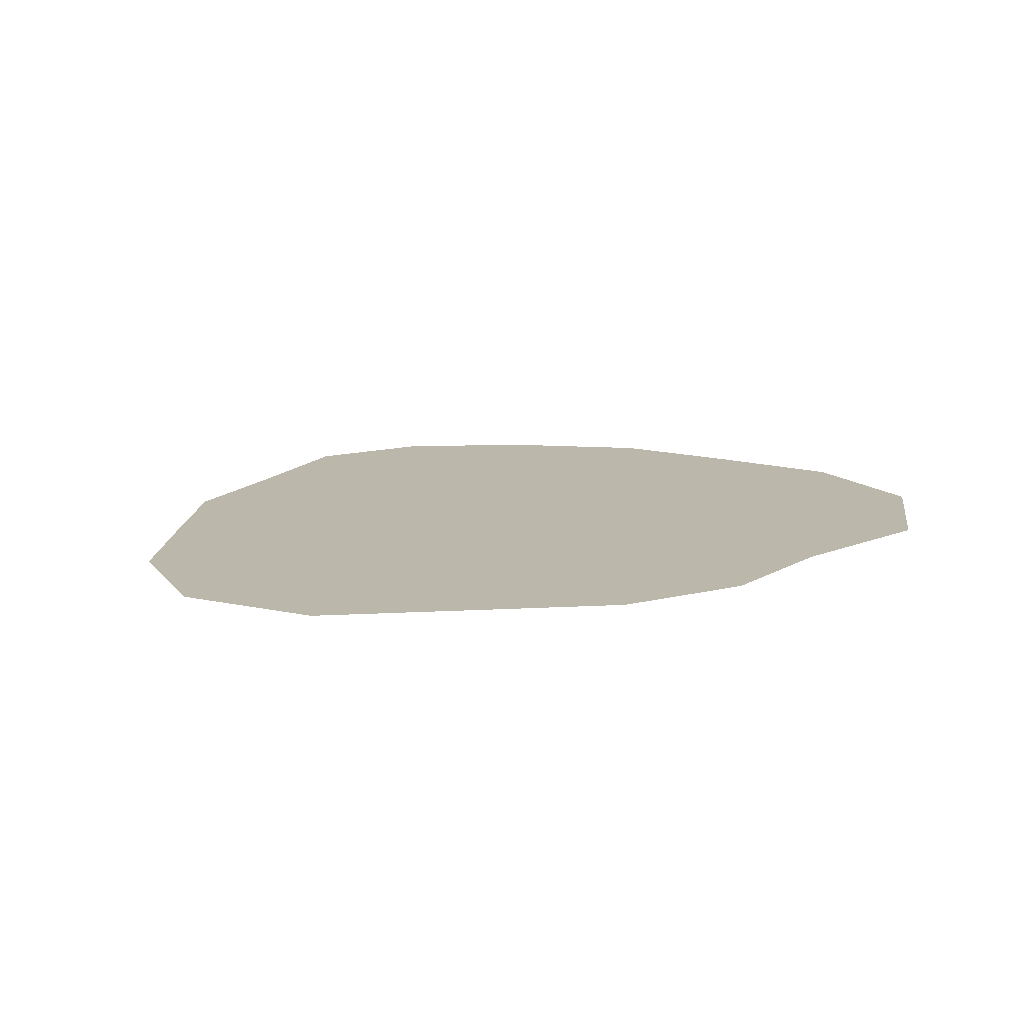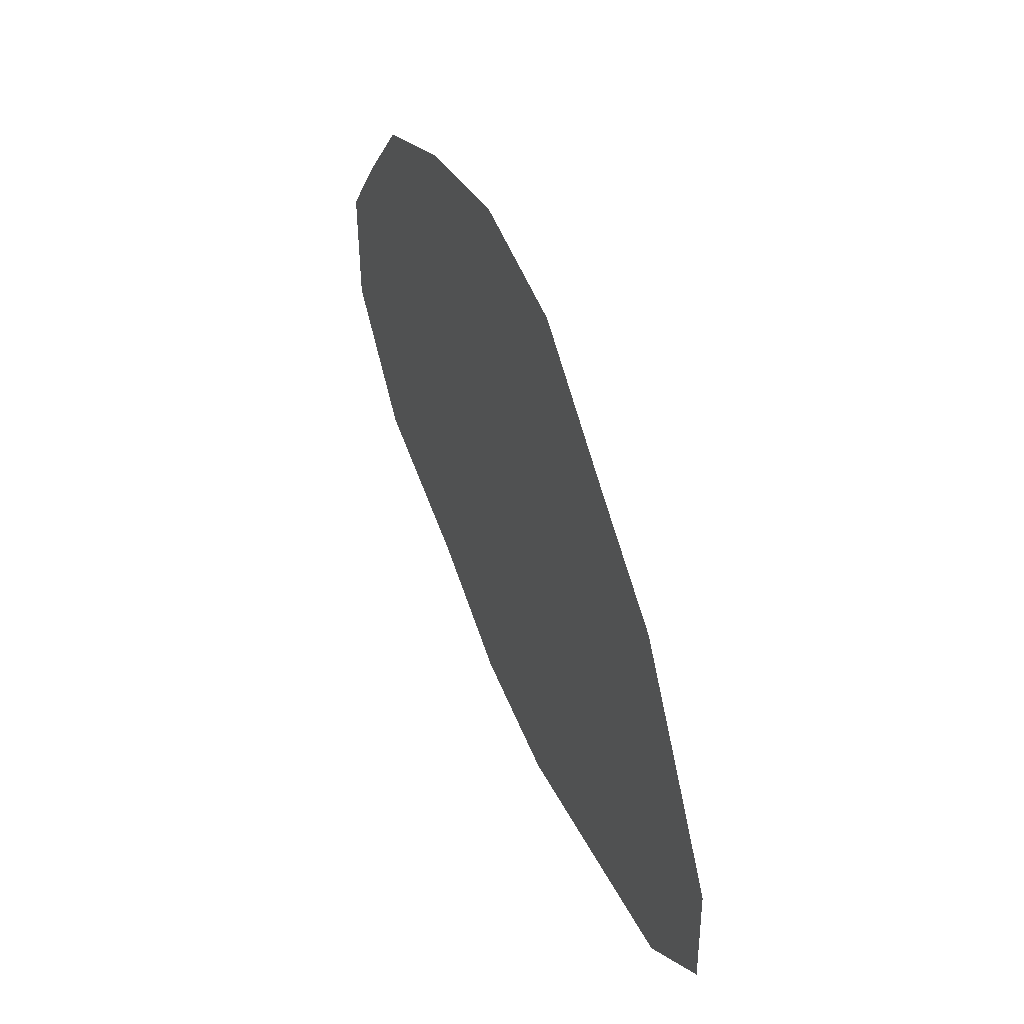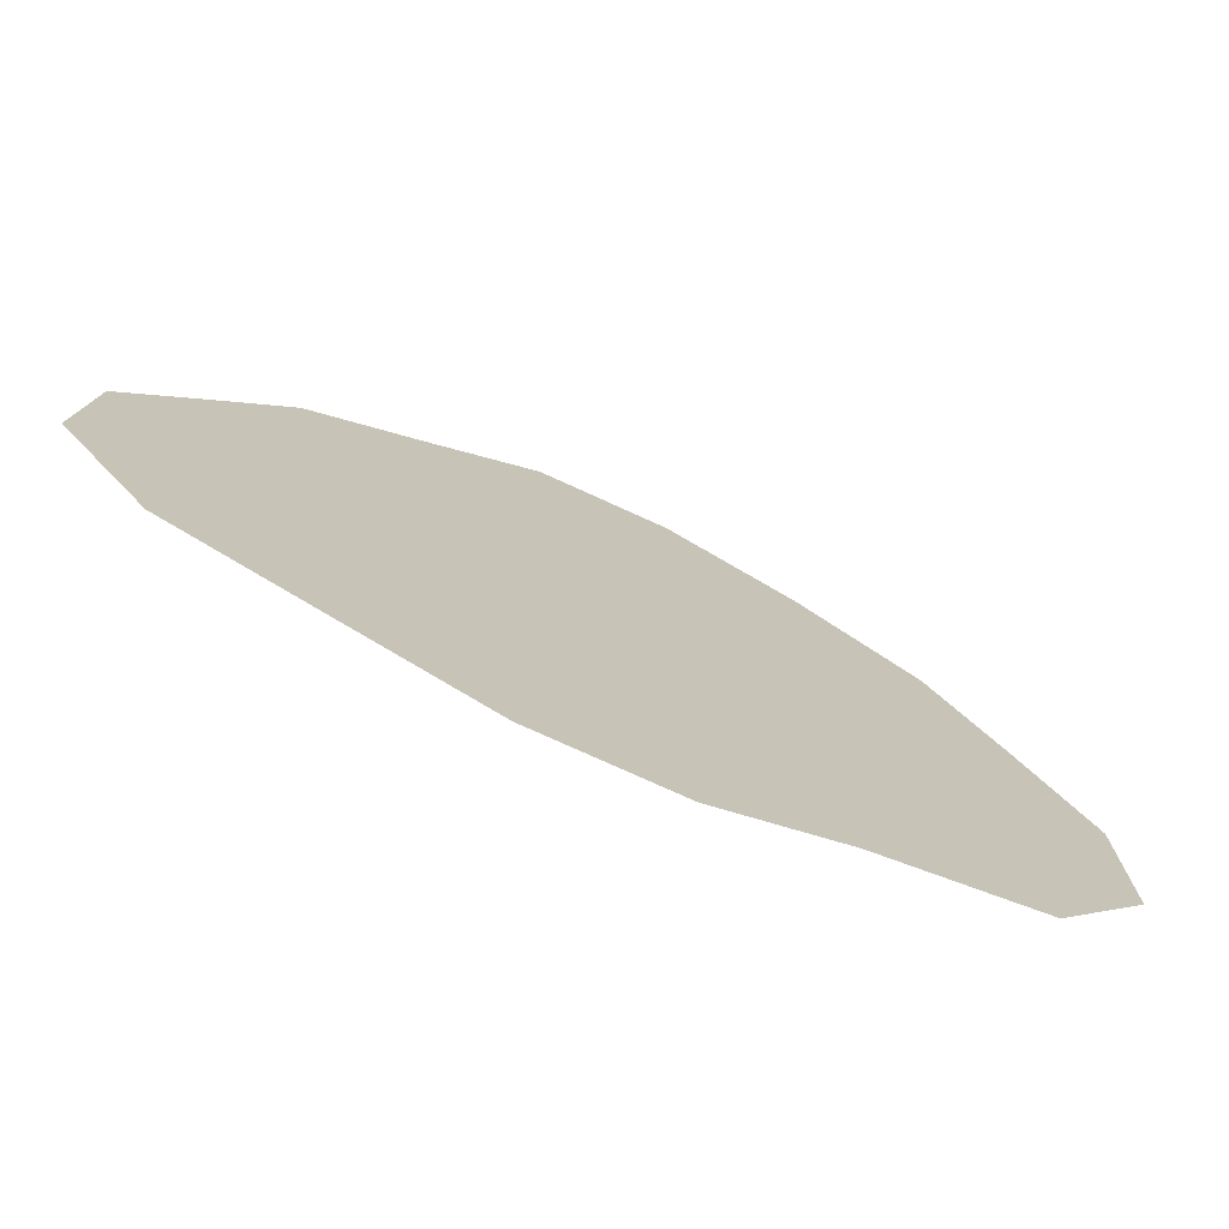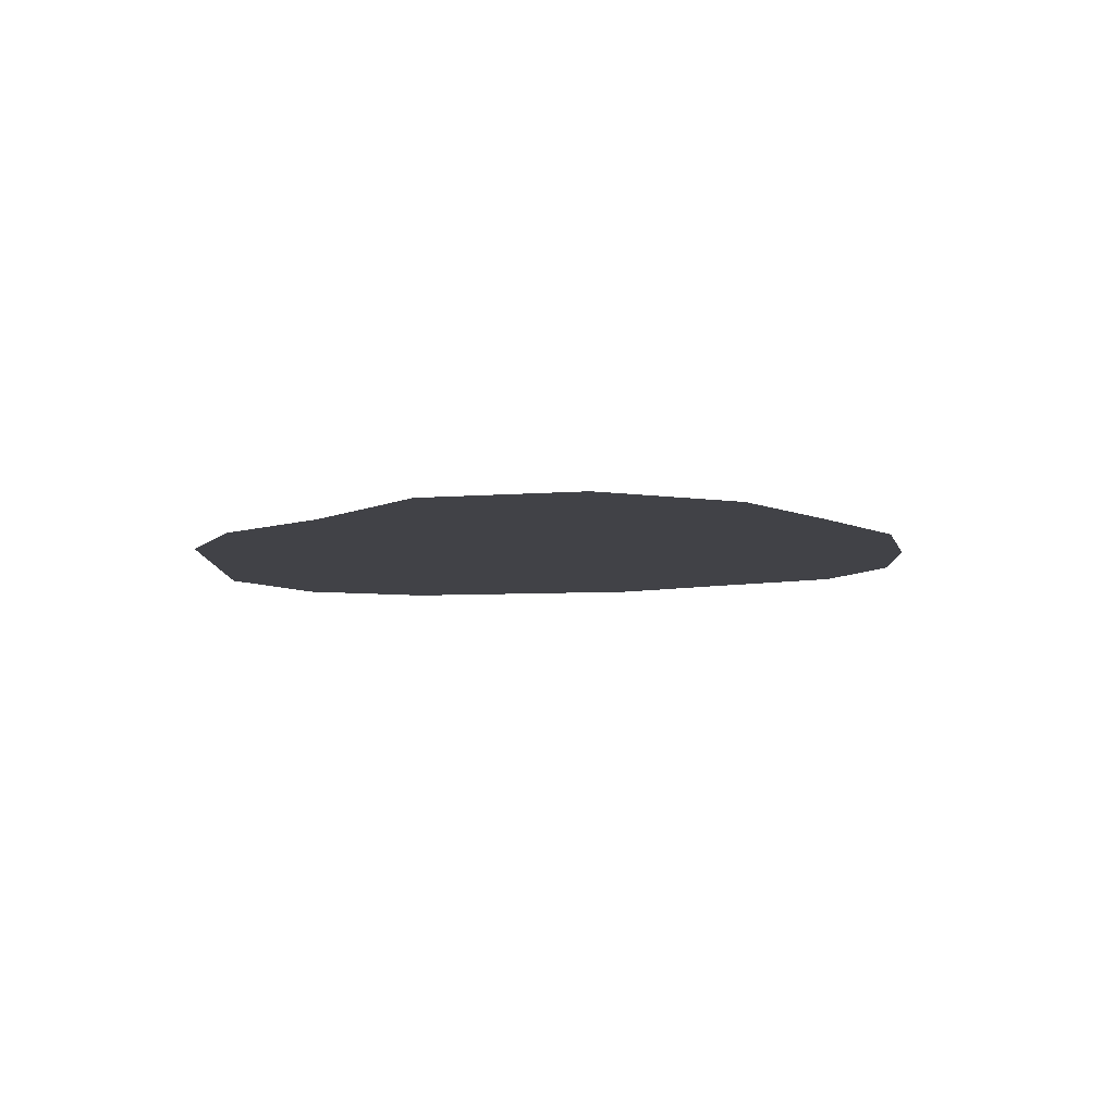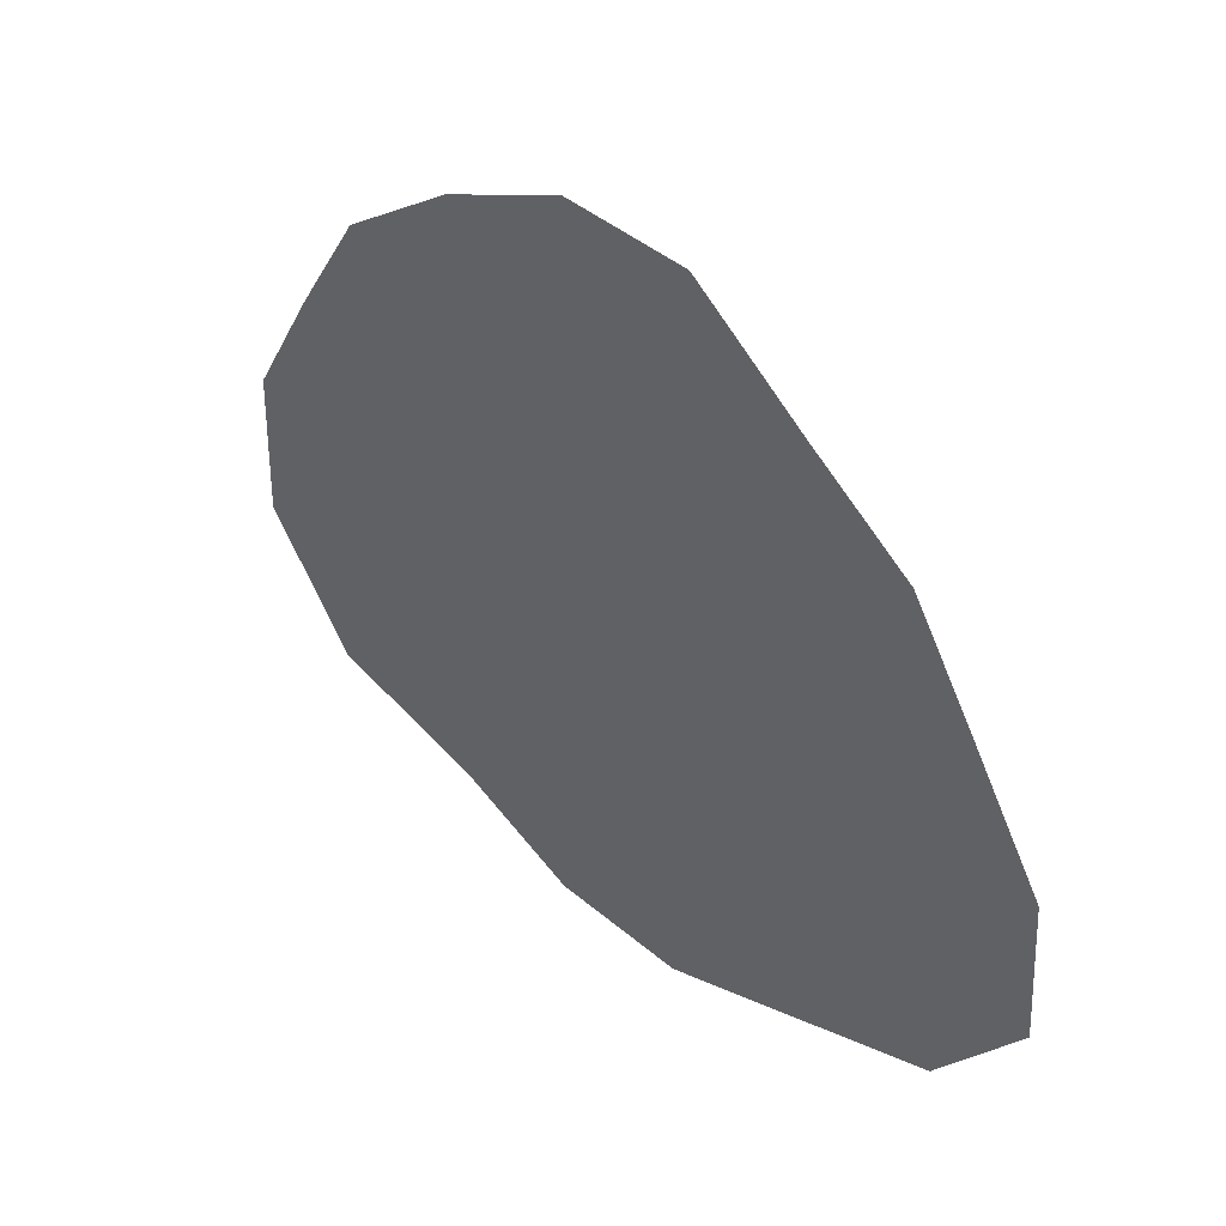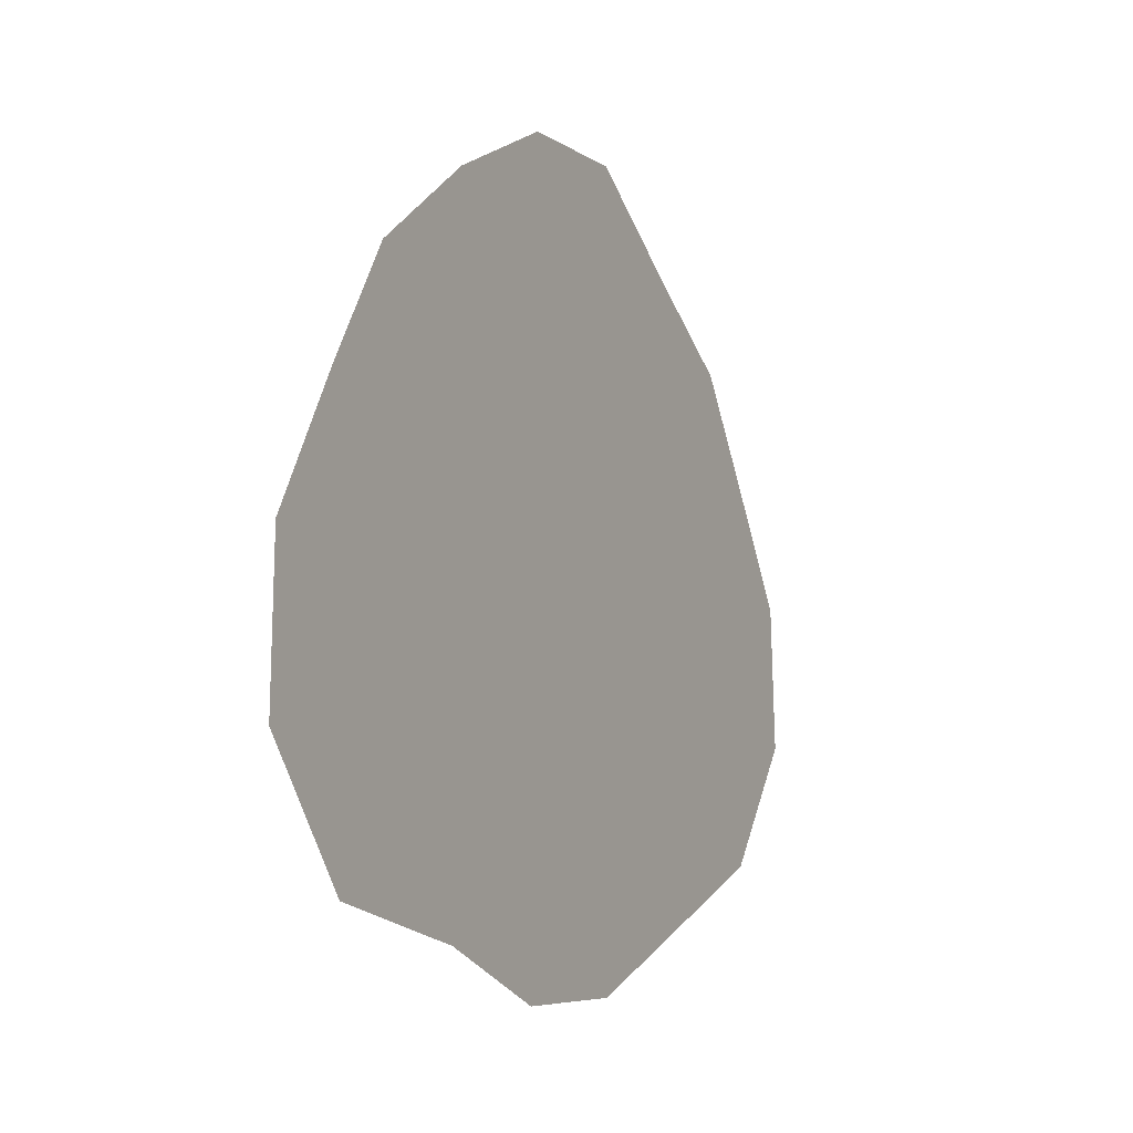
<metadata>
{"format":"obj","ext":"obj","renderer":"f3d","projection":"perspective","resolution":1024,"background":"white","views":[{"elev":14.4,"azim":151.8,"up":"+Y"},{"elev":54.8,"azim":67.9,"up":"+Z"},{"elev":-74.2,"azim":155.3,"up":"+Z"},{"elev":-6.8,"azim":-112.6,"up":"+Y"},{"elev":42.3,"azim":45.3,"up":"+Z"},{"elev":-6.1,"azim":-61.7,"up":"+Z"}]}
</metadata>
<code>
v 0 -0 1.116
v 1 -0 -0.613
v -1 -0 -0.613
v -1.733 -0 2.061
v -2.733 -0 0.3321
v -1.013 -0 -2.569
v 0.9869 -0 -2.569
v -2.722 -0 -1.663
v 2.696 -0 -1.592
v 2.601 -0 0.2862
v 1.724 -0 3.859
v 3.236 -0 2.813
v 4.238 -0 1.069
v 4.372 -0 -0.9659
v -0.9985 -0 -4.303
v 1.601 -0 2.015
v -4.538 -0 0.985
v -3.515 -0 2.855
v 6.272 -0 1.084
v 6.406 -0 -0.9517
v -0.01575 -0 3.038
v 5.144 0 -2.672
v 3.168 0 -3.453
v -4.614 -0 -1.065
v -0.01575 -0 4.904
v -1.728 -0 3.928
v -0.8566 -0 6.587
v 1.015 -0 6.571
v -5.492 -0 2.812
v -4.467 -0 4.454
v -6.511 0 1.048
v -6.585 0 -1.128
v -5.227 0 -2.955
v 1.001 -0 -4.303
v 2.726 -0 5.323
v 4.238 -0 4.277
v 5.218 -0 2.757
v -2.857 0 -3.515
v -2.73 0 5.708
v -4.614 -0 -1.065
v -4.538 -0 0.985
v -2.722 -0 -1.663
v -2.733 -0 0.3321
f 1 2 3
f 1 3 5 4
f 2 1 16 10
f 3 2 7 6
f 5 3 6 8
f 4 21 16 1
f 10 9 7 2
f 9 10 13 14
f 10 16 12 13
f 11 12 16
f 14 13 19 20
f 6 7 34 15
f 4 5 17 18
f 21 25 11 16
f 12 11 35 36
f 9 23 34 7
f 9 14 22 23
f 14 20 22
f 37 19 13
f 13 12 36 37
f 11 25 28 35
f 4 26 25 21
f 4 18 26
f 17 5 43 41
f 8 6 15 38
f 38 33 24 8
f 25 26 39 27
f 25 27 28
f 18 17 29 30
f 18 30 39 26
f 29 17 31
f 24 32 31 17
f 32 24 33
f 42 40 41 43
f 5 8 42 43
f 24 17 41 40
f 8 24 40 42

</code>
